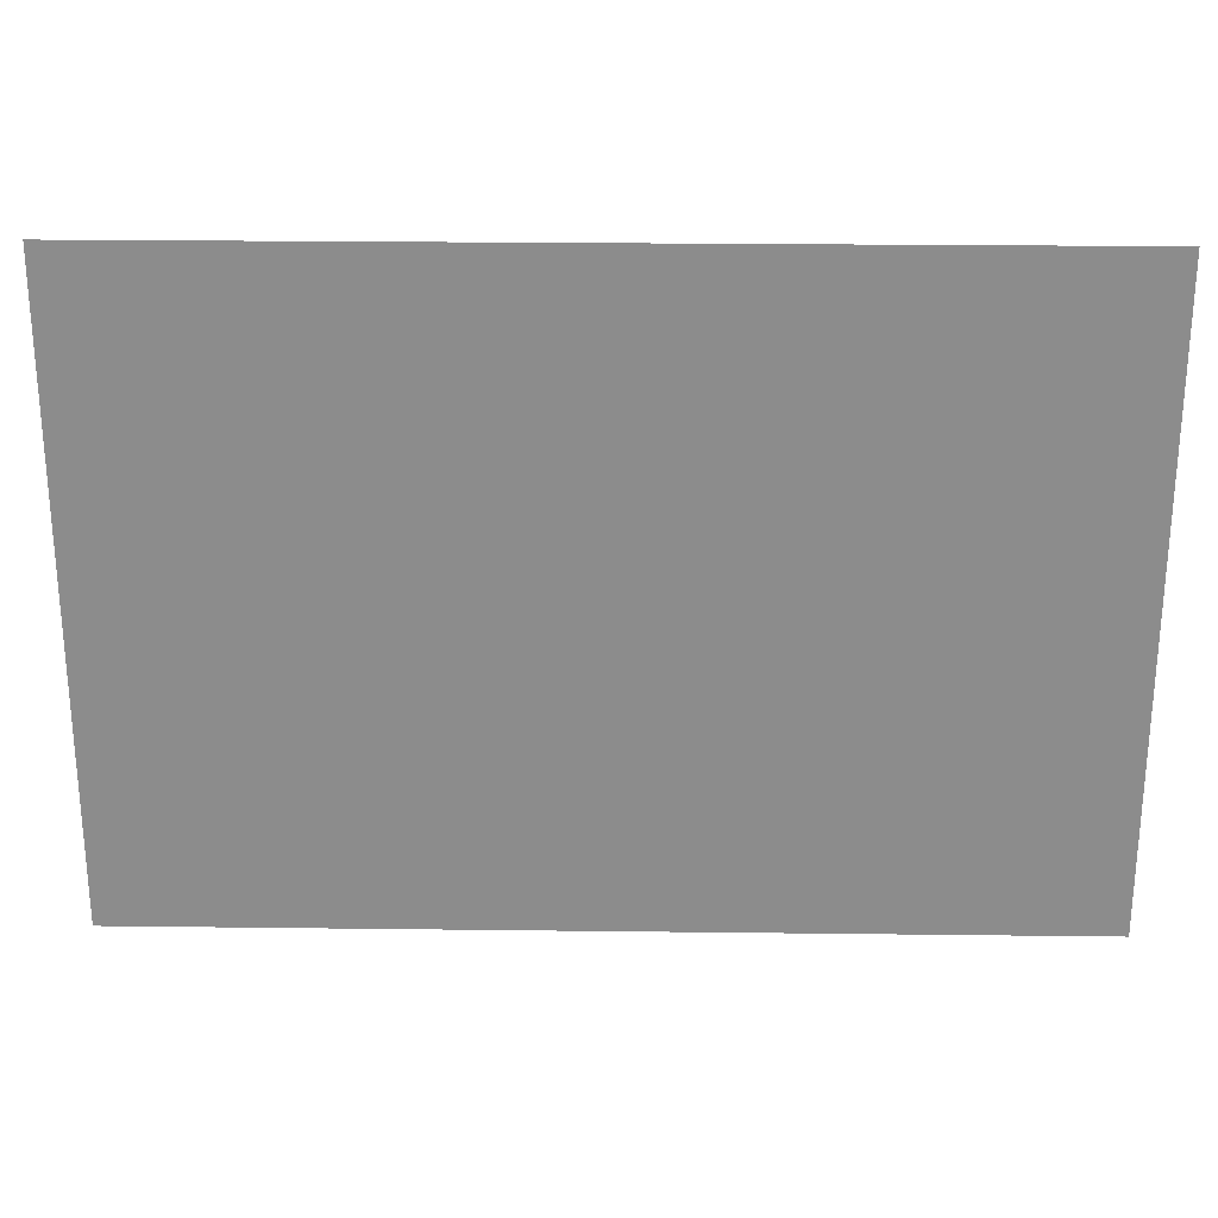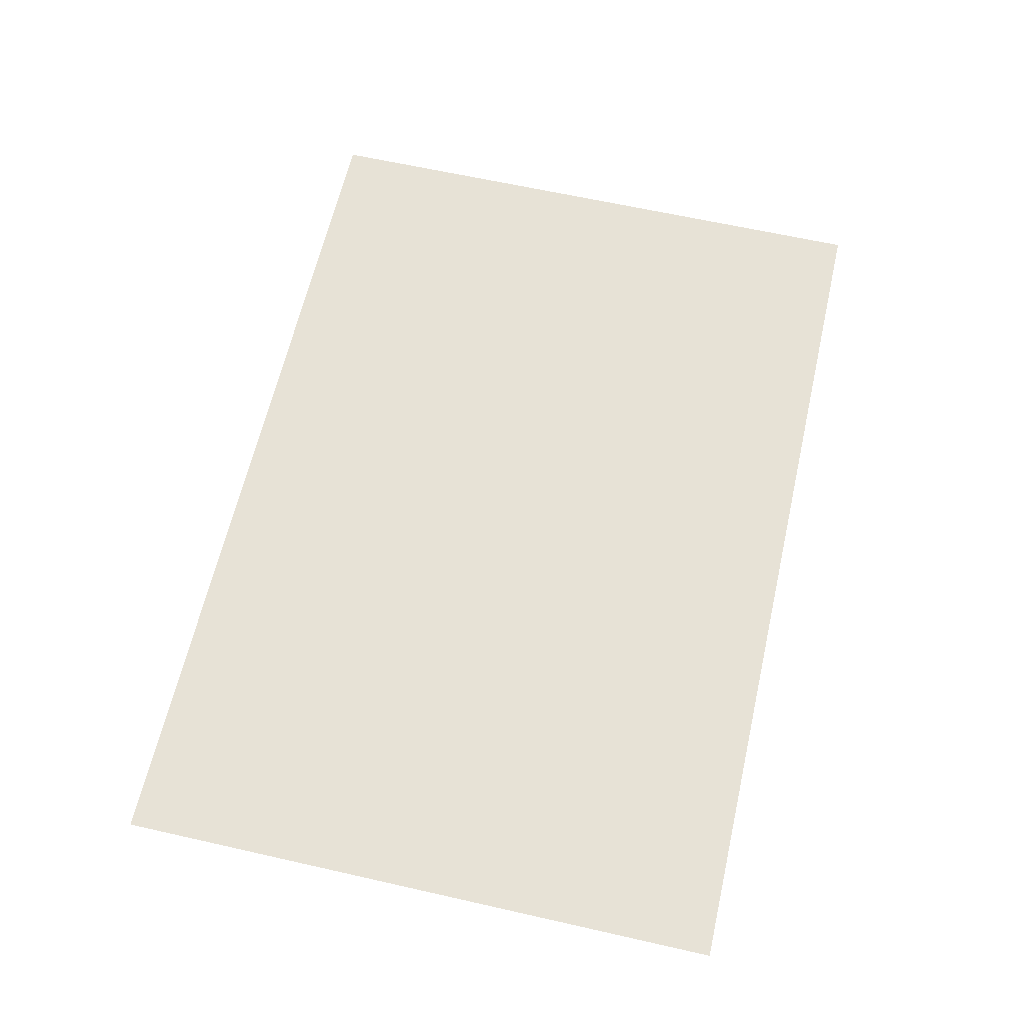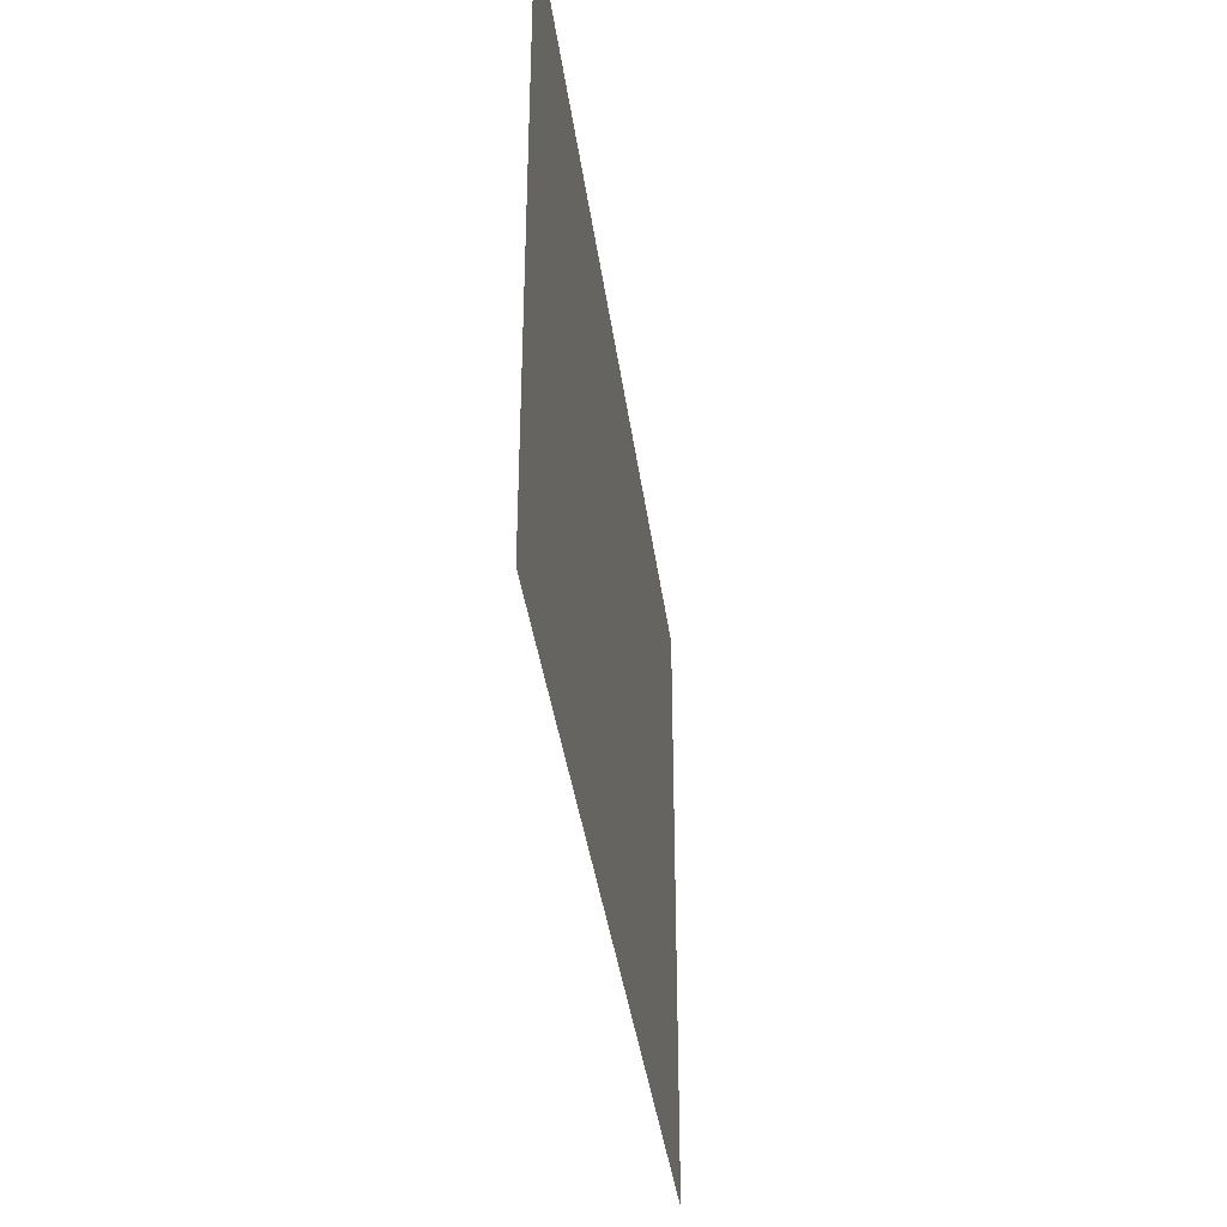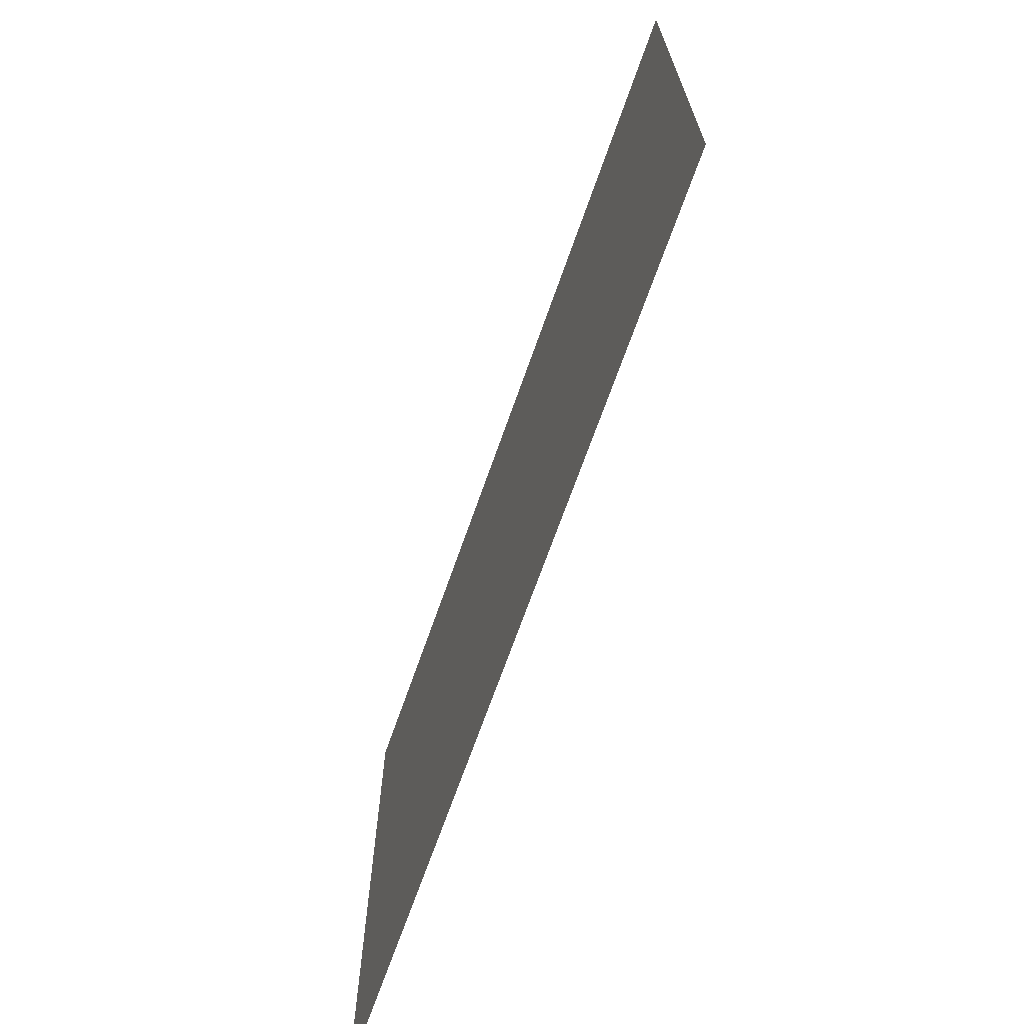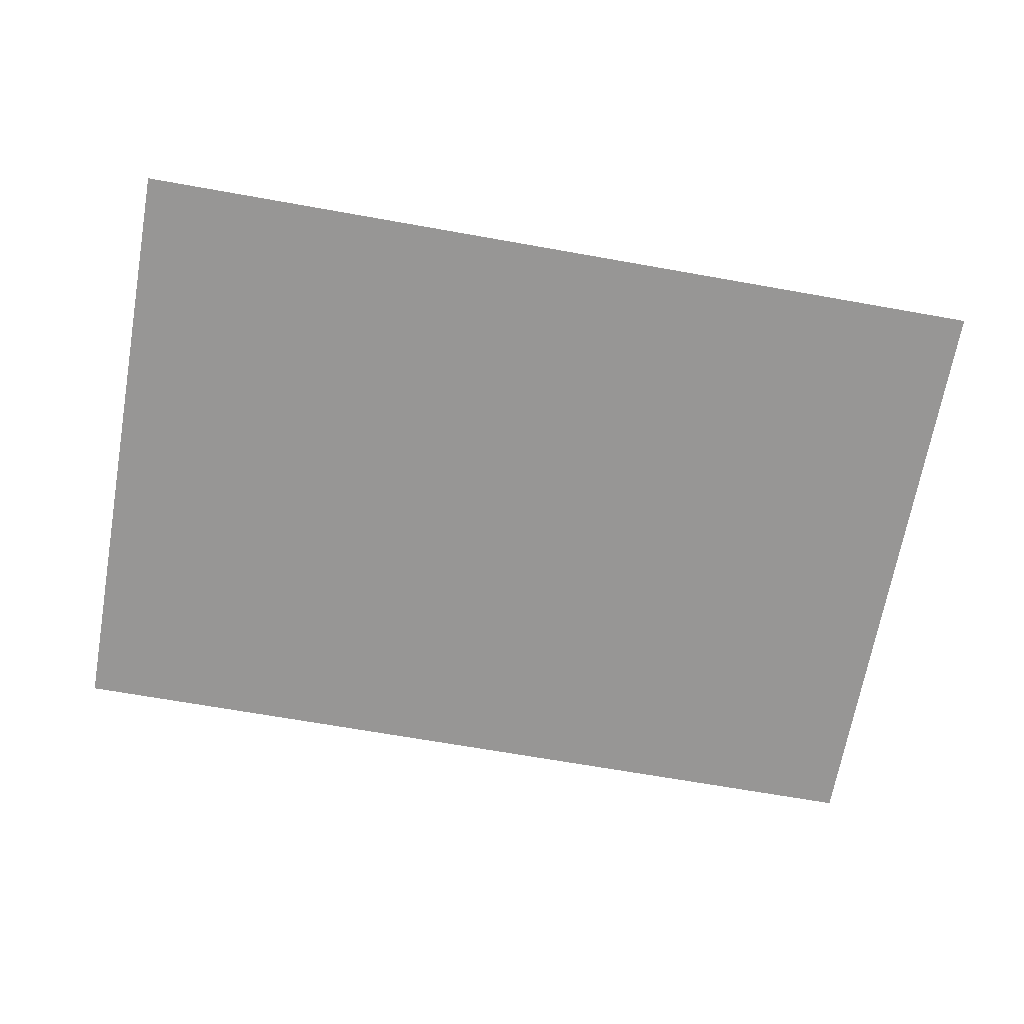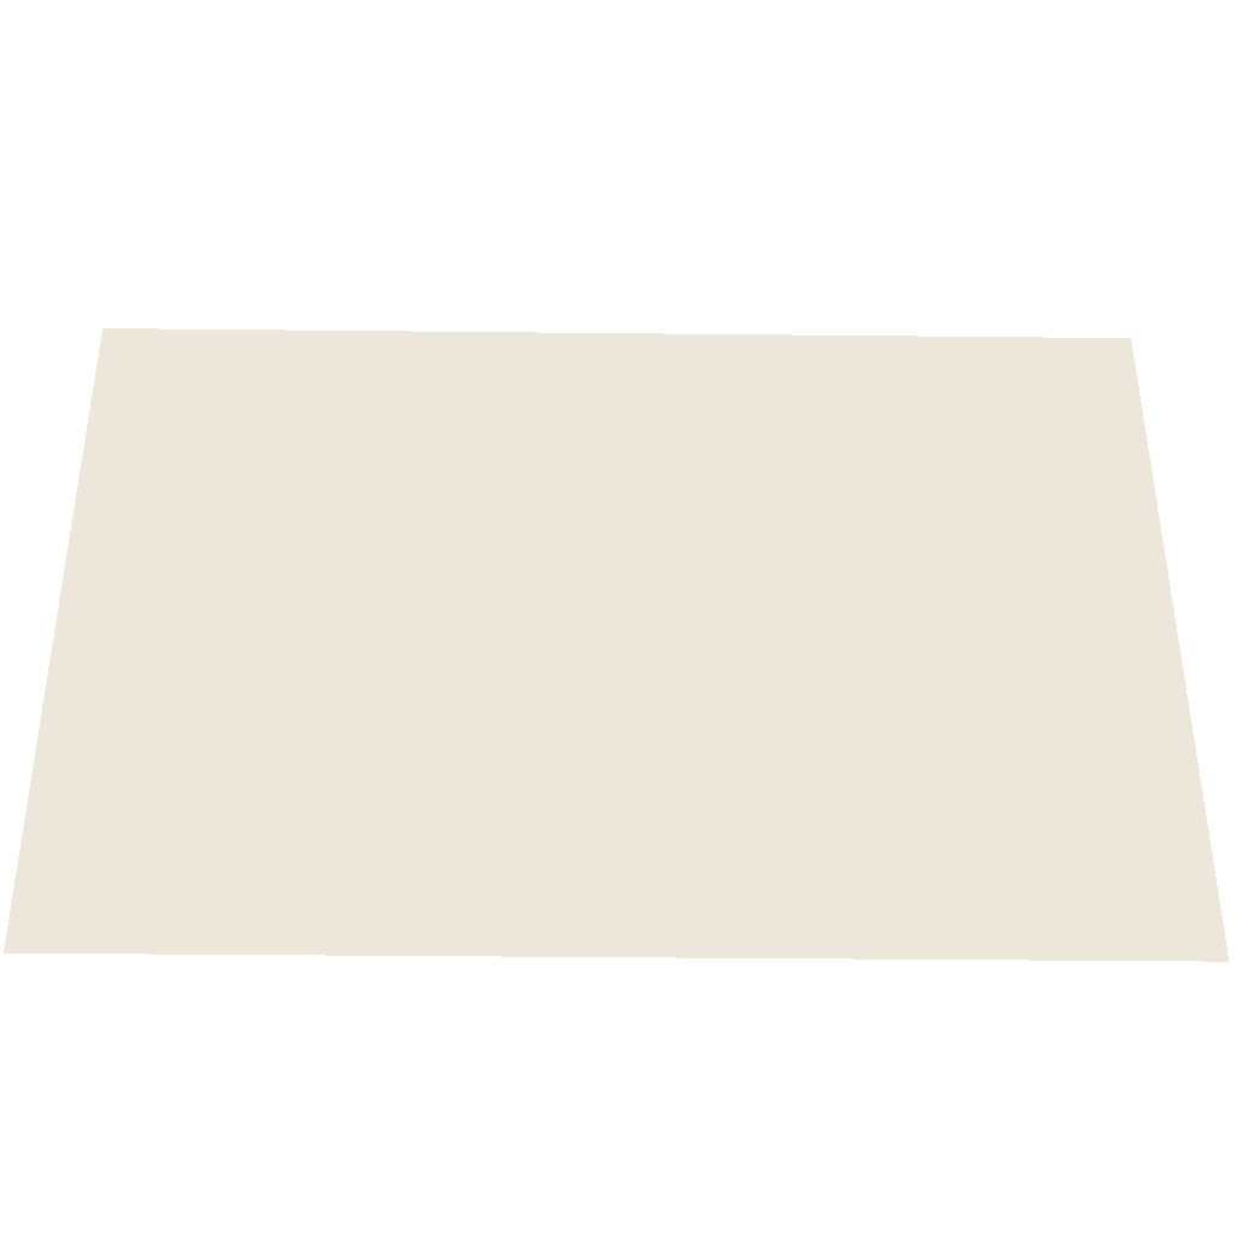
<metadata>
{"format":"obj","ext":"obj","renderer":"f3d","projection":"perspective","resolution":1024,"background":"white","views":[{"elev":25.6,"azim":1.1,"up":"+Z"},{"elev":63.3,"azim":102.9,"up":"+Y"},{"elev":-37.8,"azim":-82.5,"up":"+Z"},{"elev":-68.6,"azim":70.7,"up":"+Z"},{"elev":-68.0,"azim":-10.1,"up":"+Y"},{"elev":-36.6,"azim":-0.8,"up":"+Z"}]}
</metadata>
<code>
o mesh19/mesh19-geometry#mesh19-geometry
v 0.3815 -0.05808 0.3381
v -0.401 -0.05808 -0.2016
v -0.401 -0.05808 0.3381
v 0.3815 -0.05808 -0.2016
f 1 2 3
f 2 1 4
f 3 2 1
f 4 1 2

</code>
